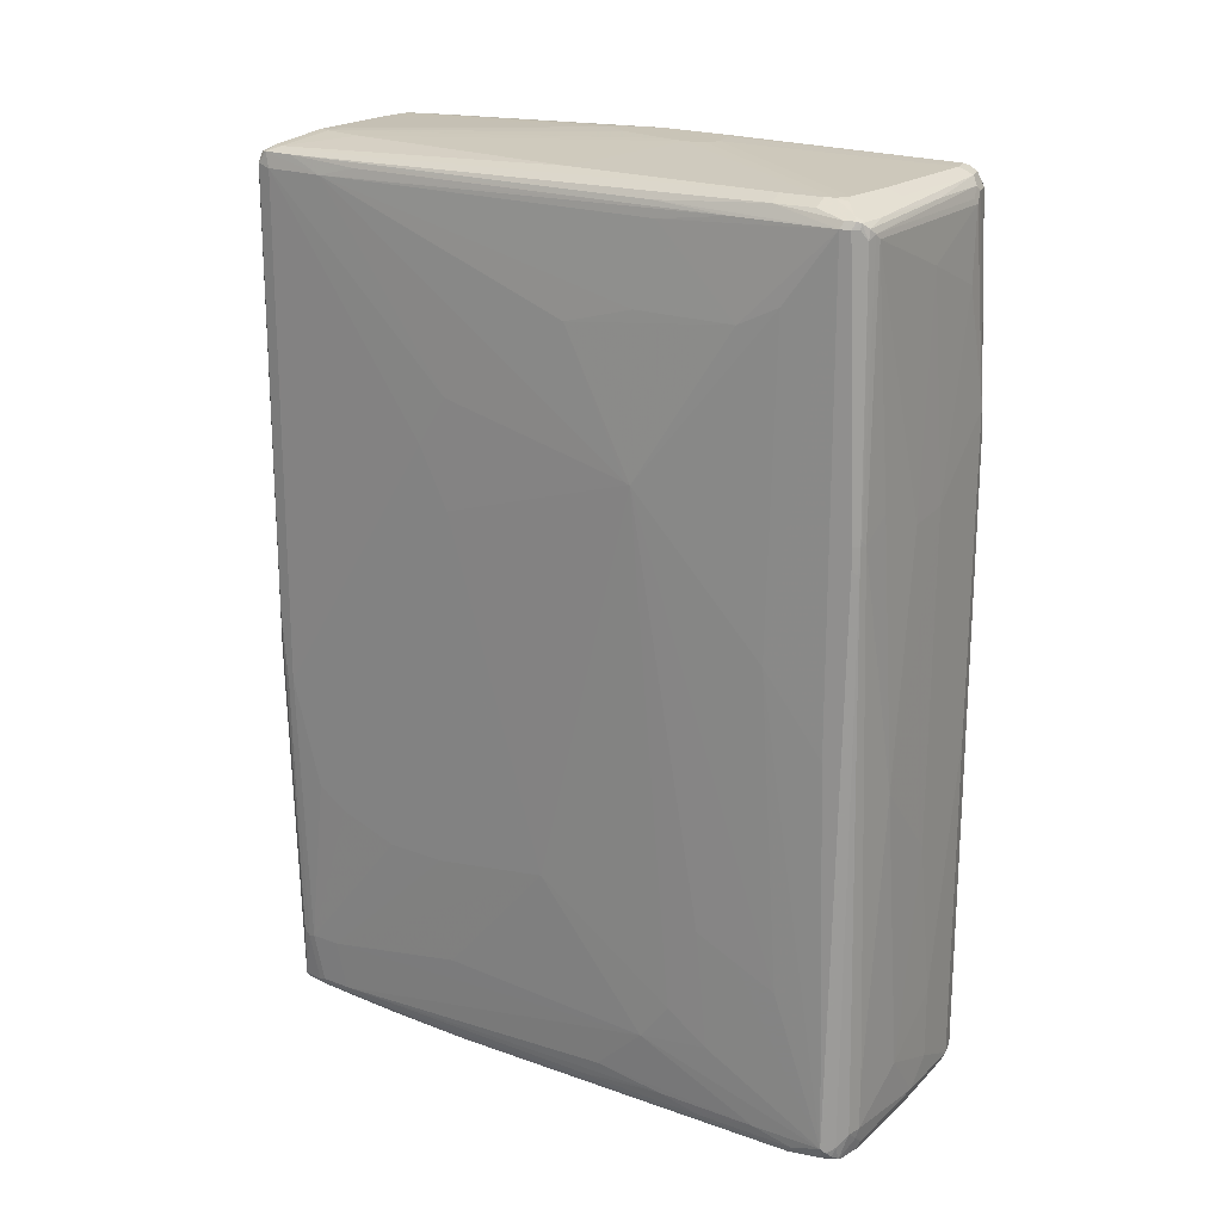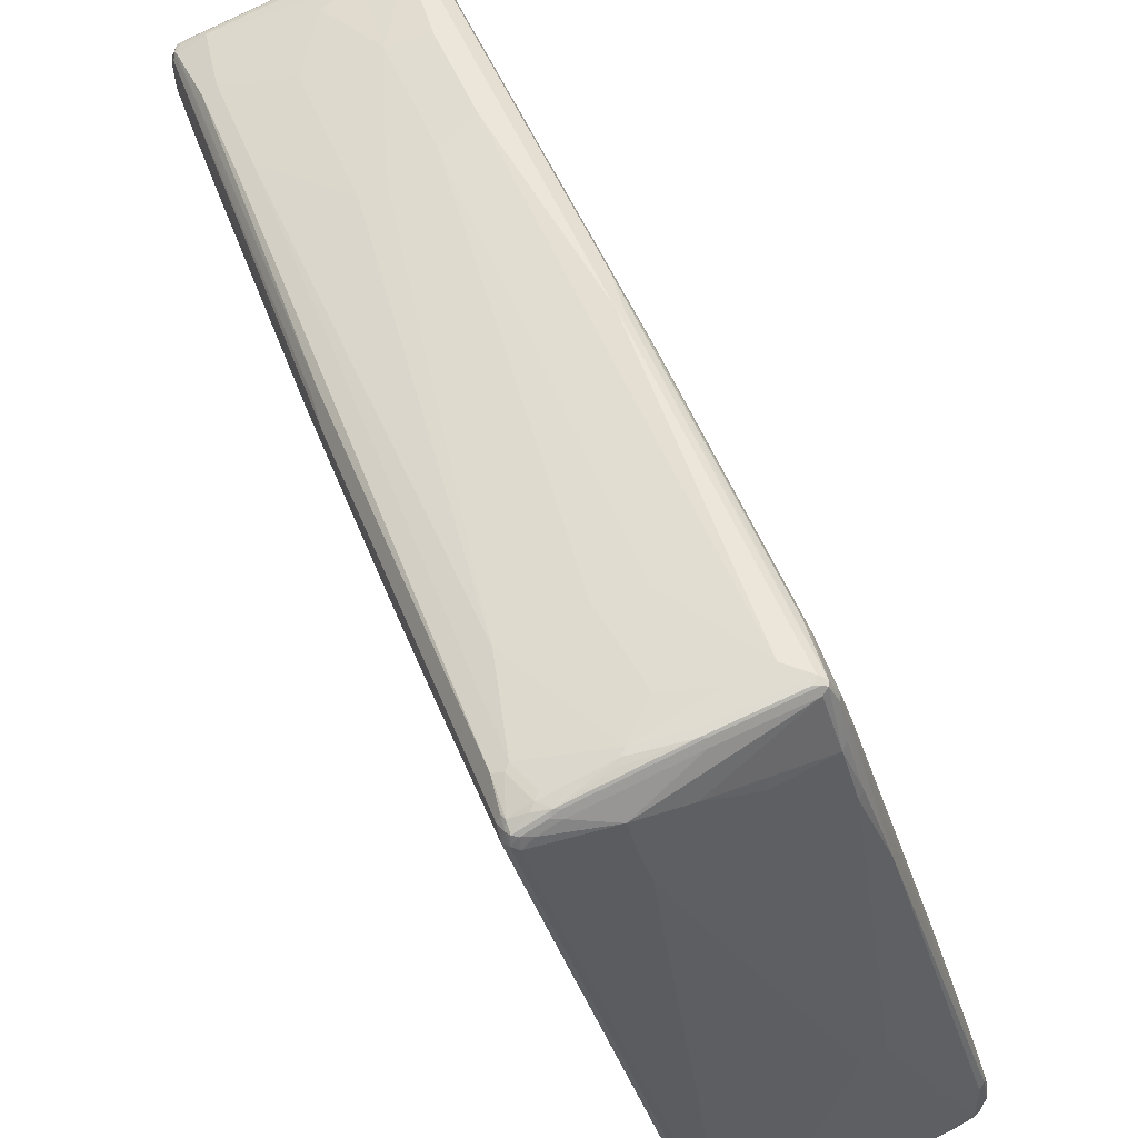
<metadata>
{"format":"obj","ext":"obj","renderer":"f3d","projection":"perspective","resolution":1024,"background":"white","views":[{"elev":20.0,"azim":107.5,"up":"+Y"},{"elev":47.2,"azim":-20.3,"up":"+Z"}]}
</metadata>
<code>
v 0.01729 0.7268 0.6056
v 0.02882 0.721 0.5999
v 0.04034 0.7325 0.5941
v 0.02305 0.7498 0.5941
v 0.01153 0.7383 0.5999
v -0.2942 0.7268 0.5192
v -0.06916 0.6749 0.5884
v 0 0.6749 0.6056
v 0.01729 -0.1211 0.6056
v 0.02882 -0.1269 0.5999
v 0.05187 0.7268 0.5711
v 0.04326 0.7528 0.5798
v 0.04034 -0.04613 0.5941
v 0.01729 0.7614 0.5711
v 0.01153 0.7556 0.5826
v -0.3173 0.7556 0.4961
v -0.3 0.7383 0.5134
v -0.3309 0.7441 0.4975
v -0.3288 0.7268 0.5019
v -0.3115 0.6057 0.5192
v -0.1384 0.6576 0.5711
v -0.08652 0.5192 0.5884
v -0.01729 0.5019 0.6056
v -0.01729 -0.7268 0.5884
v 0.01729 -0.7614 0.5884
v -0.01729 0.3114 0.6056
v 0.02882 -0.7671 0.5826
v 0.1558 0.3114 0.2769
v 0.173 0.3981 0.225
v 0.08652 0.7268 0.4672
v 0.05187 -0.173 0.5711
v 0.08652 0.7614 0.398
v 0.03458 0.7614 0.5538
v 0.03166 0.7586 0.5682
v 0.06055 0.7528 0.5278
v 0.04034 -0.6691 0.5768
v 0.04611 -0.1788 0.5826
v -0.05187 0.7787 0.5192
v -0.05763 0.7729 0.5307
v -0.3115 0.7614 0.4846
v -0.3309 0.7572 0.4846
v -0.3331 0.7528 0.4932
v -0.3417 0.7355 0.4932
v -0.3403 0.7268 0.4961
v -0.2076 0.5365 0.5538
v -0.3346 0.6057 0.5076
v -0.3115 0.4154 0.5192
v -0.1644 0.2682 0.5667
v -0.08652 0.2768 0.5884
v -0.1038 -0.5538 0.5711
v -0.08652 -0.7268 0.5711
v -0.2076 -0.7441 0.5365
v -0.1211 -0.7614 0.5538
v 0.00861 -0.7701 0.584
v 0.01729 -0.7729 0.5826
v 0.0259 -0.7745 0.5798
v 0.04326 -0.7745 0.5452
v 0.04611 -0.7671 0.548
v 0.04611 -0.6806 0.5653
v 0.173 0.2076 0.225
v 0.2855 0.3158 -0.1124
v 0.2855 0.3201 -0.1124
v 0.06916 -0.3633 0.5192
v 0.2423 0.5538 0
v 0.2769 0.5884 -0.1211
v 0.2769 0.7268 -0.1557
v 0.3115 0.7441 -0.2769
v 0.2423 0.7441 -0.05182
v 0.1038 0.7441 0.398
v 0.05187 -0.6749 0.5538
v 0.3173 0.7671 -0.3403
v 0.2942 0.7787 -0.346
v 0.225 0.7787 -0.1384
v 0.1903 0.7787 -0.03451
v 0.173 0.7787 0.0172
v 0 0.7787 0.4326
v -0.03458 0.7787 0.5019
v 0.2682 0.7528 -0.147
v -0.06916 0.7961 0
v -0.1038 0.7961 0.03451
v -0.225 0.7787 0.4672
v -0.3288 0.7614 0.4672
v -0.2596 0.7787 0.4499
v -0.3403 0.7556 0.4672
v -0.3417 0.7528 0.4759
v -0.3461 0.7268 0.4846
v -0.3591 -0.008572 0.4759
v -0.3519 -0.0173 0.4904
v -0.2076 0.2595 0.5538
v -0.3346 0.4154 0.5076
v -0.3201 0.4066 0.5148
v -0.3519 -0.6922 0.4904
v -0.3375 -0.7009 0.4975
v -0.3288 -0.6922 0.5019
v -0.2942 -0.5365 0.5192
v -0.173 -0.5365 0.5538
v -0.1558 -0.6922 0.5538
v -0.3115 -0.7441 0.5019
v -0.2163 -0.7528 0.5321
v -0.1298 -0.7701 0.5494
v -0.1211 -0.7729 0.548
v 0.01729 -0.7787 0.5711
v 0.04326 -0.7918 0.4759
v 0.06055 -0.7745 0.4932
v 0.05187 -0.7852 0.4846
v 0.07784 -0.7918 0.3893
v 0.1298 -0.7918 0.2336
v 0.0634 -0.7671 0.4961
v 0.05187 -0.7614 0.5365
v 0.08652 -0.3981 0.4672
v 0.1211 -0.4327 0.3634
v 0.1558 -0.4327 0.2596
v 0.225 -0.3981 0.05182
v 0.2884 0.3172 -0.1211
v 0.3288 0.5884 -0.2942
v 0.3634 0.7441 -0.4499
v 0.06916 -0.6749 0.5019
v 0.3576 0.7556 -0.4557
v 0.3346 0.7671 -0.4095
v 0.3115 0.7787 -0.4153
v 0 0.7961 -0.1211
v -0.01729 0.7961 -0.08645
v -0.1211 0.7961 0.0172
v -0.3375 0.7572 0.4586
v -0.2596 0.7787 0.3807
v -0.2423 0.7787 0.2423
v -0.3417 0.7463 0.4499
v -0.3461 0.7441 0.4672
v -0.3634 -0.0692 0.4672
v -0.3591 -0.3374 0.4759
v -0.3634 -0.7441 0.4672
v -0.3576 -0.7441 0.4787
v -0.3548 -0.7528 0.4802
v -0.3201 -0.7528 0.4975
v -0.2682 -0.7528 0.5148
v -0.3028 -0.7701 0.4975
v -0.225 -0.7614 0.5257
v -0.2942 -0.7729 0.4961
v -0.1211 -0.7787 0.5365
v -0.225 -0.7961 0.4672
v -0.1384 -0.7961 0.4672
v -0.05187 -0.7961 0.4499
v 0.06916 -0.7961 0.3807
v 0.2163 -0.7745 -0.008538
v 0.2192 -0.7671 -0.005692
v 0.124 -0.7932 0.2278
v 0.3288 -0.7787 -0.4153
v 0.3375 -0.7745 -0.4066
v 0.2855 -0.7745 -0.2336
v 0.2726 -0.7636 -0.173
v 0.06916 -0.7614 0.4846
v 0.1558 -0.623 0.2423
v 0.173 -0.6057 0.1903
v 0.2769 -0.6403 -0.1384
v 0.2942 -0.5711 -0.1903
v 0.3432 0.06624 -0.349
v 0.3461 0.623 -0.3634
v 0.3115 -0.4154 -0.2423
v 0.3288 -0.45 -0.3114
v 0.3461 -0.4846 -0.3807
v 0.3634 0.7441 -0.4672
v 0.3634 -0.0692 -0.4499
v 0.3576 0.7556 -0.473
v 0.3115 0.7787 -0.4326
v 0 0.7961 -0.1557
v -0.1211 0.7961 -0.05182
v -0.2682 0.7572 0.1817
v -0.3072 0.7463 0.3114
v -0.2509 0.7745 0.2336
v -0.2163 0.7745 0.07779
v -0.2307 0.7671 0.08645
v -0.1471 0.7918 -0.04317
v -0.3461 0.7268 0.4326
v -0.3634 -0.3633 0.4326
v -0.3461 0.623 0.4153
v -0.3634 -0.7614 0.4499
v -0.3591 -0.7614 0.4694
v -0.3548 -0.7701 0.4715
v -0.3288 -0.7614 0.4911
v -0.3375 -0.7701 0.4802
v -0.3115 -0.7745 0.4867
v -0.2942 -0.7787 0.4846
v -0.2076 -0.7961 0.398
v -0.3288 -0.7787 0.4672
v -0.3461 -0.7787 0.4499
v 0.1558 -0.7961 -0.173
v 0.3288 -0.7787 -0.4846
v 0.3403 -0.7729 -0.4846
v 0.3519 -0.7671 -0.4672
v 0.3403 -0.7729 -0.4153
v 0.3461 -0.7614 -0.4153
v 0.3403 -0.7671 -0.4038
v 0.2884 -0.7671 -0.2307
v 0.3245 -0.7636 -0.346
v 0.2942 -0.7614 -0.2423
v 0.2769 -0.7441 -0.173
v 0.225 -0.7614 -0.0172
v 0.2423 -0.7268 -0.05182
v 0.2942 -0.7268 -0.225
v 0.3115 -0.7095 -0.2769
v 0.3634 -0.7441 -0.4672
v 0.3115 -0.623 -0.2596
v 0.3576 0.7441 -0.4787
v 0.3548 0.7528 -0.4802
v 0.3634 0.2768 -0.4846
v 0.3461 0.7614 -0.4672
v 0.3115 0.7745 -0.4521
v 0.2942 0.7787 -0.4499
v -0.01729 0.7961 -0.173
v -0.08652 0.7961 -0.1557
v -0.1096 0.7671 -0.3634
v -0.1125 0.7572 -0.372
v -0.1153 0.7498 -0.375
v -0.2711 0.7498 0.1788
v -0.2899 0.7463 0.2423
v -0.1615 0.7671 -0.173
v -0.1298 0.7745 -0.2509
v -0.03458 0.7787 -0.5538
v -0.04326 0.7745 -0.5625
v -0.07784 0.7745 -0.4413
v -0.2769 0.7441 0.1903
v -0.2942 0.7268 0.2423
v -0.2379 0.6425 0
v -0.3288 0.6576 0.346
v -0.3288 0.5884 0.3287
v -0.2769 -0.1211 0.06914
v -0.3461 -0.4673 0.3634
v -0.3461 0.0865 0.3634
v -0.2596 -0.1211 0
v -0.2942 -0.5538 0.173
v -0.2596 -0.6057 0.05182
v -0.3115 -0.7268 0.2596
v -0.1558 -0.7614 -0.2769
v -0.15 -0.7729 -0.2711
v -0.3576 -0.7729 0.4557
v -0.3461 -0.7745 0.4694
v -0.1038 -0.7787 -0.398
v -0.06916 -0.7787 -0.5192
v -0.1903 -0.7961 0.346
v 0.1558 -0.7961 -0.1903
v 0.2942 -0.7787 -0.5019
v 0.3346 -0.7729 -0.4961
v 0.3417 -0.7701 -0.4932
v 0.3526 -0.7614 -0.4846
v 0.3591 -0.7528 -0.4759
v 0.3288 -0.7441 -0.346
v 0.3634 0.2422 -0.4846
v 0.3576 0.2768 -0.4961
v 0.3519 0.7268 -0.4904
v 0.3461 0.7441 -0.4911
v 0.3028 0.7528 -0.4975
v 0 0.7671 -0.5768
v 0.1558 0.7671 -0.5249
v 0.2076 0.7671 -0.5076
v 0.3461 0.7556 -0.4787
v 0.3591 0.2336 -0.4932
v 0.225 0.7745 -0.4867
v 0.2076 0.7787 -0.4846
v -0.06916 0.7961 -0.173
v 0.1558 0.7787 -0.5019
v 0 0.7787 -0.5538
v -0.05763 0.7671 -0.5365
v -0.06055 0.7572 -0.5452
v -0.0634 0.7498 -0.548
v -0.06916 0.7441 -0.5365
v -0.1211 0.7441 -0.3634
v -0.03458 0.7671 -0.5768
v -0.04753 0.7636 -0.5711
v -0.225 0.623 -0.05182
v -0.2423 0.45 -0.03451
v -0.2942 0.2595 0.1557
v -0.08652 -0.7095 -0.5192
v -0.1384 -0.7268 -0.346
v -0.2769 0.2595 0.08645
v -0.1903 0.1903 -0.2076
v -0.173 0.2249 -0.2596
v -0.1211 -0.7614 -0.398
v -0.08076 -0.7729 -0.5134
v -0.05187 -0.7787 -0.5711
v -0.173 -0.7961 0.3114
v 0.1211 -0.7961 -0.2076
v 0.173 -0.7787 -0.5365
v 0.3 -0.7729 -0.5134
v 0.3136 -0.7441 -0.5148
v 0.3519 -0.7441 -0.4904
v 0.3346 -0.7268 -0.5076
v 0.3576 0.2422 -0.4961
v 0.3461 0.2768 -0.5019
v 0.3548 0.2855 -0.4975
v 0.3375 0.7355 -0.4975
v 0.1298 0.7528 -0.5494
v 0.00861 0.7528 -0.584
v -0.05621 0.7593 -0.5538
v -0.04611 0.7498 -0.5826
v -0.0634 0.473 -0.5653
v -0.08652 0.7268 -0.4846
v -0.06916 0.4673 -0.5538
v -0.08652 0.5019 -0.5019
v -0.03458 0.7441 -0.5884
v -0.04326 0.7572 -0.5798
v -0.06916 -0.7614 -0.5711
v -0.08652 -0.0173 -0.5192
v -0.1211 0.2249 -0.4153
v -0.1038 0.1903 -0.4672
v -0.07784 -0.7701 -0.5278
v -0.06055 -0.7701 -0.5798
v -0.0634 -0.7729 -0.5653
v -0.04034 -0.7671 -0.5941
v 0 -0.7787 -0.5711
v -0.1558 -0.7961 0.2769
v 0.1038 -0.7787 -0.5538
v 0.1788 -0.7729 -0.548
v 0.1947 -0.7701 -0.5452
v 0.1925 -0.7614 -0.5494
v 0.2942 -0.7614 -0.5192
v 0.3115 -0.7268 -0.5192
v 0.3461 0.2422 -0.5019
v 0.3115 -0.6403 -0.5192
v 0.2596 -0.1557 -0.5365
v 0.2942 0.3114 -0.5192
v 0.3288 0.7268 -0.5019
v 0.0259 0.7355 -0.584
v 0.01729 0.7268 -0.5884
v 0 0.7441 -0.5884
v -0.04611 0.3518 -0.5999
v -0.05763 0.4615 -0.5768
v -0.0634 -0.4788 -0.5826
v -0.06916 -0.4846 -0.5711
v -0.01729 0.3981 -0.6056
v -0.03458 0.346 -0.6056
v -0.05763 -0.7498 -0.5941
v -0.05479 -0.7643 -0.5913
v -0.03458 -0.7441 -0.6056
v -0.02882 -0.7556 -0.5999
v -0.005763 -0.7671 -0.5941
v 0.005763 -0.7729 -0.5826
v 0.1096 -0.7729 -0.5653
v 0.075 -0.7556 -0.5826
v 0.1442 -0.7556 -0.5653
v 0.1384 -0.7441 -0.5711
v 0.2076 -0.6576 -0.5538
v 0.1384 -0.2941 -0.5711
v 0.1211 0.2768 -0.5711
v 0.199 0.2682 -0.5494
v 0.1558 0.6576 -0.5538
v 0.03458 0.6057 -0.5884
v -0.04611 -0.7383 -0.5999
v -0.05763 -0.4903 -0.5941
v 0 -0.1557 -0.6056
v 0 -0.7441 -0.6056
v 0.005763 -0.7556 -0.5999
v 0.06916 -0.7441 -0.5884
v 0.09513 -0.7009 -0.584
v 0.09513 -0.5796 -0.584
f 1 2 3
f 204 253 254
f 204 254 255
f 204 255 206
f 205 247 256
f 205 256 248
f 206 255 257
f 206 257 258
f 206 258 208
f 204 252 253
f 206 208 207
f 209 258 260
f 209 260 261
f 209 261 218
f 209 218 259
f 210 259 218
f 211 262 263
f 211 263 212
f 211 216 217
f 208 258 209
f 211 217 220
f 204 251 252
f 204 249 250
f 187 240 241
f 188 243 189
f 189 244 245
f 189 245 201
f 189 201 190
f 189 243 244
f 190 201 191
f 191 201 246
f 204 250 251
f 191 246 195
f 195 246 196
f 196 246 198
f 198 246 199
f 199 246 200
f 200 246 201
f 201 245 247
f 203 248 249
f 203 249 204
f 191 194 192
f 187 243 188
f 211 220 219
f 212 263 213
f 229 272 273
f 229 273 231
f 229 231 230
f 229 271 274
f 229 274 270
f 229 270 275
f 229 275 276
f 229 276 302
f 226 271 229
f 229 302 272
f 232 273 233
f 233 277 278
f 233 273 277
f 234 278 237
f 237 278 238
f 238 278 279
f 239 279 280
f 240 281 241
f 231 273 232
f 211 219 262
f 226 228 271
f 225 271 228
f 213 264 265
f 213 265 266
f 213 266 221
f 213 221 214
f 213 263 264
f 214 221 215
f 218 261 219
f 219 261 252
f 226 229 227
f 219 252 267
f 219 268 262
f 221 266 222
f 222 266 223
f 223 269 270
f 223 270 224
f 223 266 269
f 224 270 225
f 225 270 271
f 219 267 268
f 241 282 312
f 187 242 243
f 187 241 283
f 159 201 160
f 161 203 204
f 161 204 163
f 161 205 248
f 161 248 203
f 163 204 206
f 164 207 208
f 164 208 209
f 158 201 159
f 164 209 165
f 166 210 172
f 167 211 212
f 167 212 213
f 167 213 214
f 167 214 215
f 167 215 168
f 167 171 216
f 167 216 211
f 164 206 207
f 168 215 173
f 158 202 201
f 156 160 201
f 149 193 150
f 150 193 192
f 150 192 194
f 150 194 191
f 150 191 195
f 150 195 196
f 150 196 197
f 150 197 151
f 156 201 162
f 151 197 196
f 151 198 154
f 152 154 153
f 154 198 199
f 154 199 200
f 154 200 201
f 154 201 202
f 154 202 155
f 155 202 158
f 151 196 198
f 187 283 242
f 169 172 170
f 170 172 217
f 176 278 234
f 176 234 235
f 176 235 177
f 177 235 178
f 178 180 179
f 178 235 236
f 178 236 181
f 178 181 180
f 176 233 278
f 181 236 184
f 183 237 238
f 183 238 279
f 183 279 239
f 183 185 237
f 184 236 185
f 185 236 235
f 185 235 234
f 185 234 237
f 181 184 182
f 170 217 171
f 176 232 233
f 176 230 231
f 171 217 216
f 172 210 218
f 172 218 219
f 172 219 220
f 172 220 217
f 173 215 221
f 173 221 222
f 173 222 223
f 176 231 232
f 173 223 224
f 173 225 175
f 174 226 227
f 174 227 176
f 174 175 228
f 174 228 226
f 175 225 228
f 176 227 229
f 176 229 230
f 173 224 225
f 148 187 188
f 241 312 283
f 242 283 284
f 301 331 332
f 301 332 306
f 301 306 305
f 301 328 327
f 301 327 348
f 301 348 331
f 308 332 333
f 308 333 334
f 299 330 325
f 308 334 351
f 309 336 337
f 309 337 311
f 312 337 351
f 312 351 338
f 312 338 339
f 312 339 313
f 313 339 314
f 314 339 340
f 308 351 335
f 314 340 315
f 299 329 330
f 298 304 303
f 290 322 292
f 290 292 291
f 290 321 323
f 290 323 322
f 292 322 323
f 292 323 324
f 292 324 299
f 294 300 299
f 299 324 329
f 294 299 325
f 294 326 295
f 295 326 348
f 295 348 327
f 295 327 328
f 295 328 297
f 297 304 298
f 297 328 302
f 297 302 304
f 294 325 326
f 288 290 289
f 315 340 316
f 316 341 319
f 331 333 332
f 333 350 351
f 333 351 334
f 335 351 337
f 335 337 336
f 338 351 352
f 338 352 340
f 338 340 339
f 331 347 333
f 340 352 353
f 341 353 354
f 341 354 342
f 342 354 349
f 342 349 343
f 343 346 345
f 343 345 344
f 349 354 353
f 349 353 350
f 340 353 341
f 316 340 341
f 329 333 330
f 329 349 350
f 316 319 318
f 319 341 342
f 319 342 343
f 319 343 344
f 319 344 320
f 320 344 321
f 321 345 323
f 321 344 345
f 329 350 333
f 323 345 346
f 323 329 324
f 325 330 333
f 325 333 347
f 325 347 331
f 325 331 348
f 325 348 326
f 329 346 343
f 329 343 349
f 323 346 329
f 241 281 282
f 288 321 290
f 288 319 320
f 253 258 254
f 254 258 257
f 254 257 255
f 256 285 287
f 262 268 293
f 262 293 263
f 263 293 264
f 264 294 295
f 253 260 258
f 264 295 297
f 264 293 268
f 264 268 294
f 265 296 266
f 265 297 298
f 265 298 270
f 265 270 296
f 266 296 269
f 267 292 299
f 264 297 265
f 267 299 300
f 252 292 267
f 252 260 253
f 242 284 243
f 243 285 244
f 243 284 286
f 243 286 285
f 244 285 245
f 245 285 256
f 245 256 247
f 248 256 287
f 252 291 292
f 248 287 317
f 248 288 289
f 248 289 249
f 249 290 250
f 249 289 290
f 250 290 291
f 250 291 251
f 251 291 252
f 252 261 260
f 248 317 288
f 288 320 321
f 267 300 268
f 269 296 270
f 279 281 310
f 279 310 280
f 281 309 311
f 281 311 282
f 282 311 337
f 282 337 312
f 283 312 313
f 283 313 314
f 279 309 281
f 283 314 315
f 284 315 316
f 284 316 286
f 285 286 287
f 286 316 317
f 286 317 287
f 288 317 316
f 288 316 318
f 288 318 319
f 283 315 284
f 268 300 294
f 279 336 309
f 279 308 335
f 270 274 271
f 270 298 276
f 270 276 275
f 272 301 273
f 272 302 328
f 272 328 301
f 273 301 277
f 276 298 303
f 279 335 336
f 276 303 304
f 277 301 305
f 277 305 278
f 278 305 306
f 278 306 307
f 278 307 279
f 279 307 306
f 279 306 332
f 279 332 308
f 276 304 302
f 148 193 149
f 148 192 193
f 148 191 192
f 33 74 75
f 33 75 76
f 33 76 77
f 35 69 68
f 35 68 78
f 35 78 71
f 36 59 37
f 38 77 79
f 33 73 74
f 38 79 80
f 38 81 40
f 40 82 41
f 40 81 83
f 40 83 82
f 41 84 85
f 41 85 42
f 41 82 84
f 42 85 43
f 38 80 81
f 43 85 128
f 33 72 73
f 32 71 72
f 27 59 36
f 28 60 61
f 28 61 62
f 28 62 29
f 28 31 63
f 28 63 60
f 29 62 30
f 30 64 65
f 32 72 33
f 30 65 66
f 30 67 68
f 30 68 69
f 30 69 35
f 30 62 64
f 31 37 59
f 31 59 70
f 31 70 63
f 32 35 71
f 30 66 67
f 27 58 59
f 43 128 86
f 43 87 88
f 52 135 99
f 52 99 100
f 52 100 53
f 54 100 101
f 54 101 55
f 55 101 139
f 55 139 102
f 55 102 56
f 52 98 135
f 56 102 103
f 57 104 108
f 57 108 58
f 57 103 105
f 57 105 106
f 57 106 107
f 57 107 104
f 58 108 151
f 58 151 109
f 56 103 57
f 43 86 87
f 52 94 98
f 52 97 95
f 43 88 44
f 44 88 46
f 45 89 48
f 46 88 92
f 46 92 90
f 47 90 91
f 47 91 92
f 47 92 93
f 52 95 94
f 47 93 94
f 47 95 89
f 48 89 95
f 48 95 96
f 48 96 49
f 49 96 50
f 50 96 51
f 51 96 97
f 51 97 52
f 47 94 95
f 58 109 70
f 27 57 58
f 26 49 50
f 5 16 17
f 6 17 18
f 6 18 19
f 6 19 20
f 6 20 21
f 6 21 7
f 7 21 22
f 7 22 8
f 5 17 6
f 8 22 23
f 9 25 10
f 9 26 24
f 10 25 27
f 10 27 13
f 11 28 29
f 11 29 30
f 11 30 12
f 11 31 28
f 9 24 25
f 12 32 33
f 4 16 5
f 4 14 15
f 1 3 4
f 1 4 5
f 1 5 6
f 1 6 7
f 1 7 8
f 1 8 23
f 1 23 26
f 1 26 9
f 4 15 16
f 1 9 10
f 2 10 13
f 2 13 3
f 3 11 12
f 3 12 4
f 3 13 37
f 3 37 31
f 3 31 11
f 4 12 14
f 1 10 2
f 27 56 57
f 12 33 34
f 12 30 35
f 20 90 47
f 20 47 89
f 20 89 45
f 21 45 22
f 22 45 48
f 22 48 49
f 22 49 26
f 22 26 23
f 20 46 90
f 24 50 51
f 24 26 50
f 25 51 52
f 25 52 53
f 25 53 100
f 25 100 54
f 25 54 55
f 25 55 56
f 25 56 27
f 24 51 25
f 12 34 14
f 20 45 21
f 19 44 46
f 12 35 32
f 13 27 36
f 13 36 37
f 14 34 33
f 14 33 77
f 14 77 38
f 14 38 39
f 14 39 15
f 19 46 20
f 15 39 16
f 16 38 40
f 16 40 41
f 16 41 42
f 16 42 17
f 17 42 18
f 18 42 43
f 18 43 44
f 18 44 19
f 16 39 38
f 58 70 59
f 60 63 110
f 60 110 111
f 116 201 247
f 116 247 205
f 116 205 161
f 117 151 154
f 117 154 152
f 118 163 206
f 118 206 164
f 118 164 120
f 116 162 201
f 118 120 119
f 120 165 121
f 124 167 168
f 124 168 127
f 124 126 169
f 124 169 170
f 124 170 171
f 124 171 167
f 125 166 172
f 120 164 165
f 125 172 126
f 116 156 162
f 116 163 118
f 107 148 149
f 107 149 144
f 108 145 150
f 108 150 151
f 112 117 113
f 113 117 152
f 113 152 153
f 113 153 154
f 116 157 156
f 113 154 155
f 114 156 157
f 114 157 115
f 114 155 158
f 114 158 159
f 114 159 160
f 114 160 156
f 115 157 116
f 116 161 163
f 113 155 114
f 107 147 148
f 126 172 169
f 127 173 128
f 140 281 240
f 140 240 186
f 140 186 143
f 140 143 142
f 140 142 141
f 140 182 184
f 140 184 185
f 140 185 183
f 140 310 281
f 143 186 146
f 144 150 145
f 146 186 147
f 147 186 240
f 147 240 187
f 147 187 148
f 148 188 189
f 148 189 190
f 148 190 191
f 144 149 150
f 127 168 173
f 140 280 310
f 140 183 239
f 128 173 129
f 129 174 176
f 129 176 131
f 129 173 175
f 129 175 174
f 131 176 177
f 131 177 132
f 132 177 133
f 140 239 280
f 133 177 178
f 133 179 134
f 134 179 136
f 134 136 135
f 136 180 181
f 136 181 138
f 136 179 180
f 138 181 182
f 139 182 140
f 133 178 179
f 107 146 147
f 107 143 146
f 106 143 107
f 71 119 72
f 72 120 121
f 72 121 73
f 72 119 120
f 73 121 74
f 74 121 75
f 75 121 76
f 76 121 122
f 71 118 119
f 76 122 77
f 79 122 121
f 79 121 165
f 79 165 209
f 79 209 259
f 79 259 210
f 79 210 166
f 79 166 123
f 79 123 80
f 77 122 79
f 80 123 83
f 71 116 118
f 70 111 110
f 60 111 112
f 60 112 113
f 60 113 61
f 61 114 62
f 61 113 114
f 62 114 64
f 63 70 110
f 64 115 65
f 71 78 116
f 64 114 115
f 66 116 67
f 66 115 116
f 67 116 78
f 67 78 68
f 70 109 151
f 70 151 117
f 70 117 112
f 70 112 111
f 65 115 66
f 80 83 81
f 82 124 84
f 82 83 125
f 99 135 136
f 99 136 137
f 99 137 100
f 100 136 138
f 100 138 101
f 100 137 136
f 101 138 182
f 101 182 139
f 98 134 135
f 102 139 140
f 102 141 103
f 103 141 142
f 103 142 143
f 103 143 106
f 103 106 105
f 104 144 145
f 104 145 108
f 104 107 144
f 102 140 141
f 95 97 96
f 93 134 98
f 93 133 134
f 82 125 126
f 82 126 124
f 83 123 166
f 83 166 125
f 84 124 127
f 84 127 128
f 84 128 85
f 86 128 129
f 86 129 87
f 87 129 131
f 87 131 130
f 87 130 92
f 87 92 88
f 90 92 91
f 92 130 131
f 92 131 132
f 92 132 133
f 92 133 93
f 93 98 94
f 350 353 352
f 350 352 351

</code>
